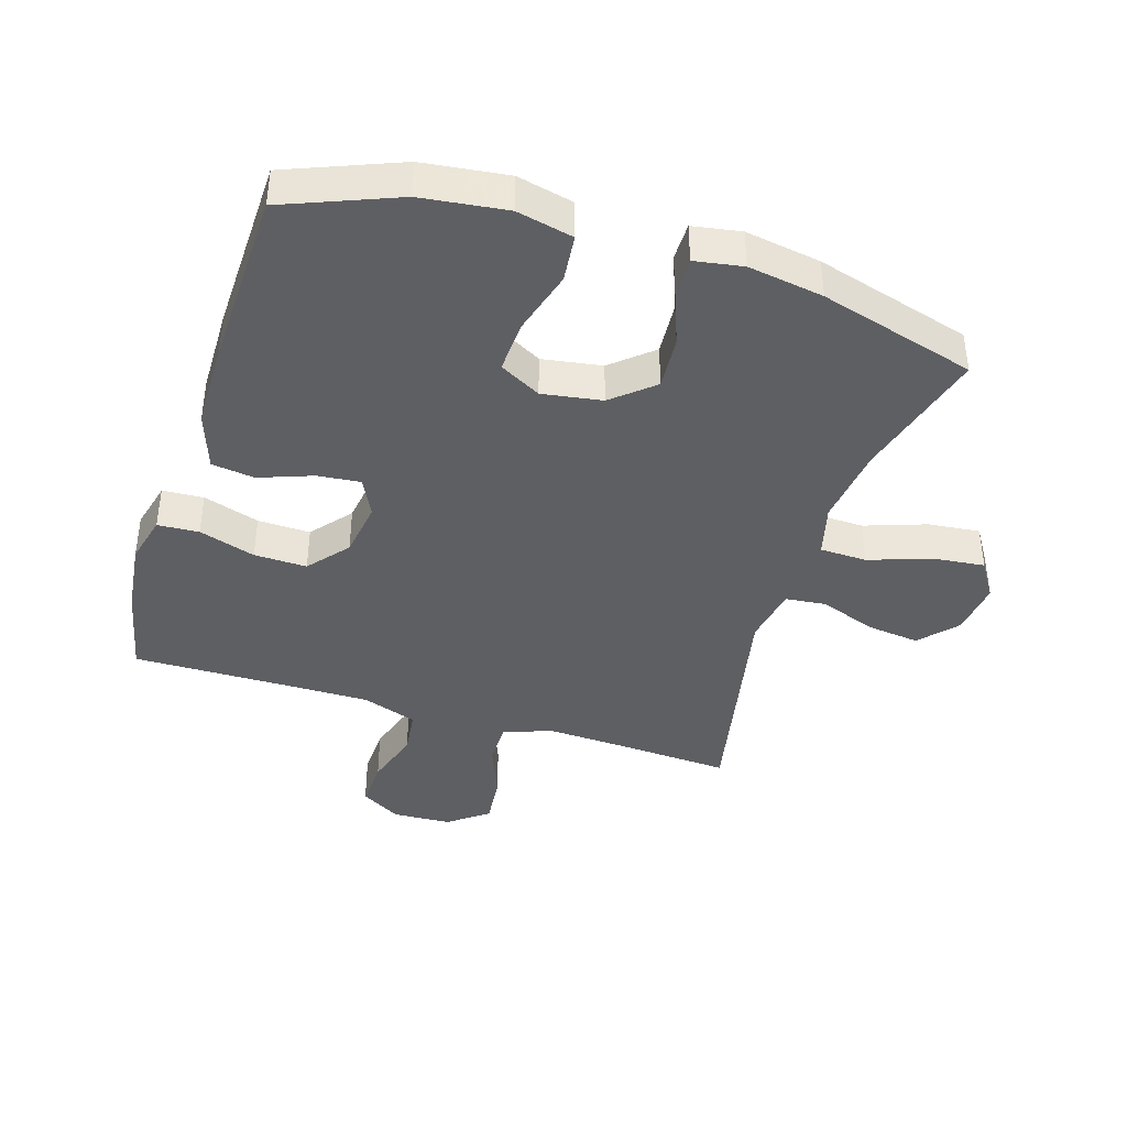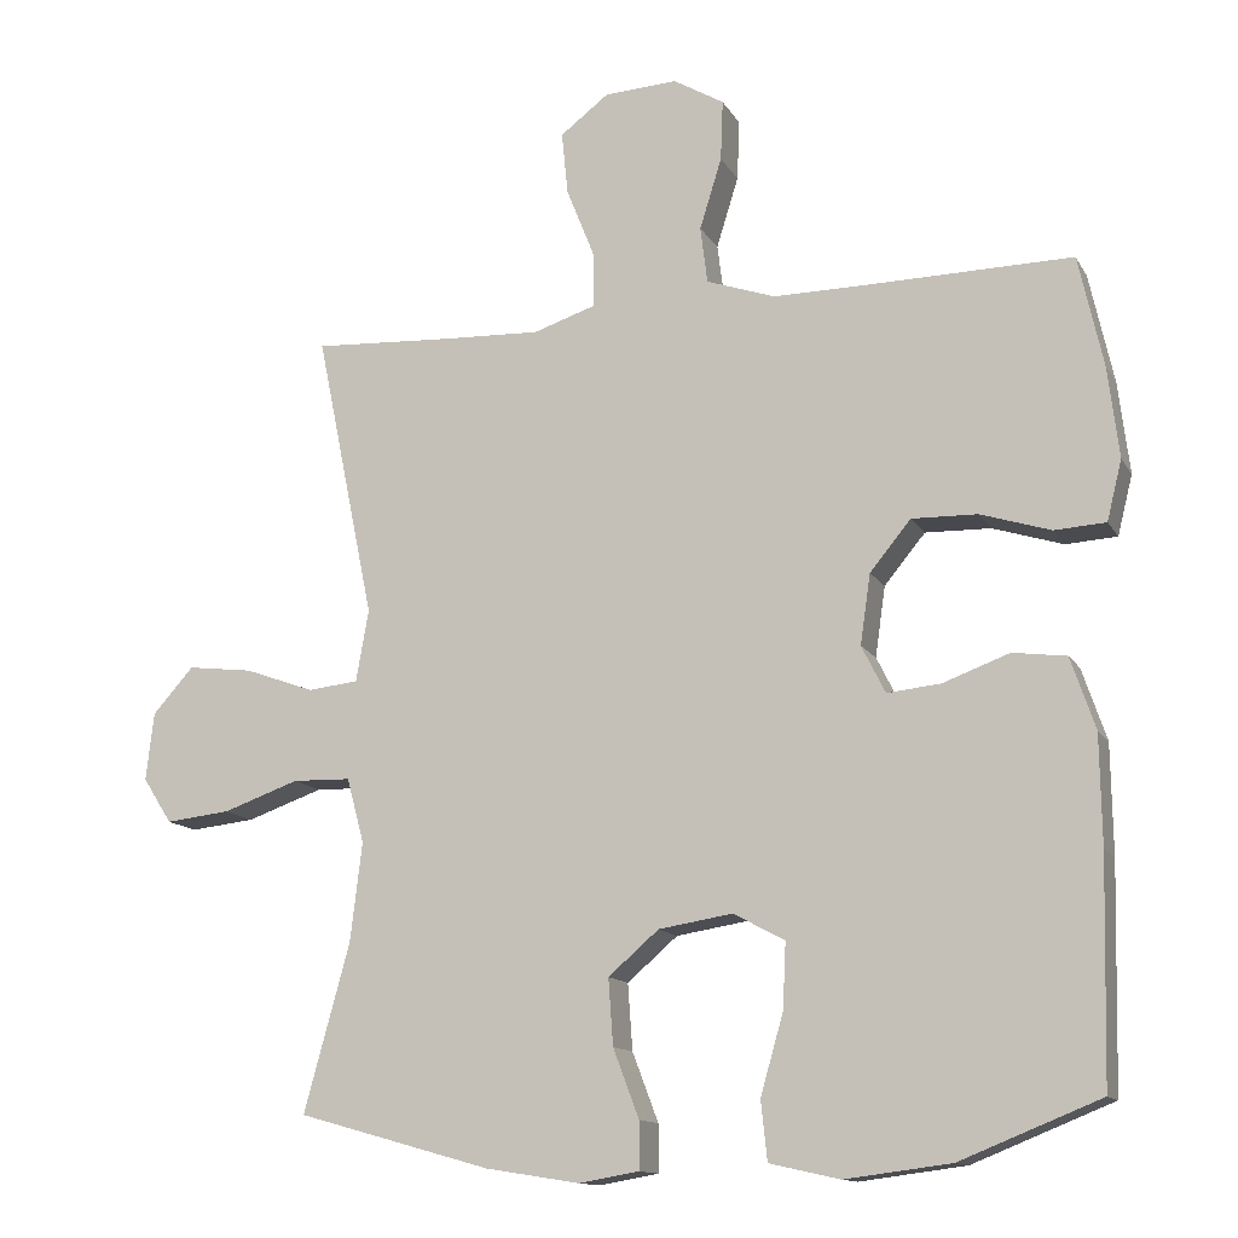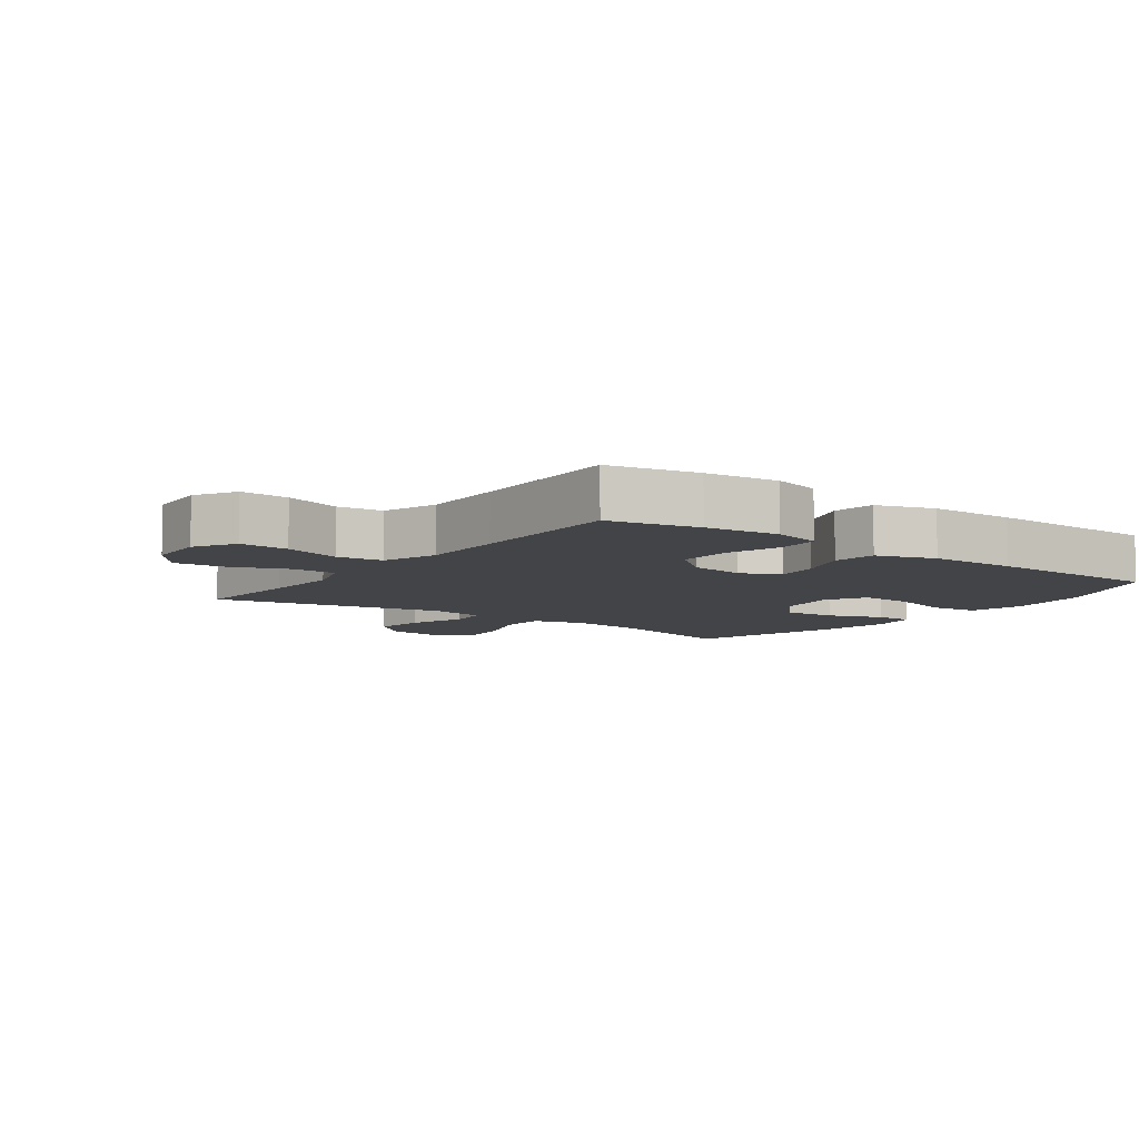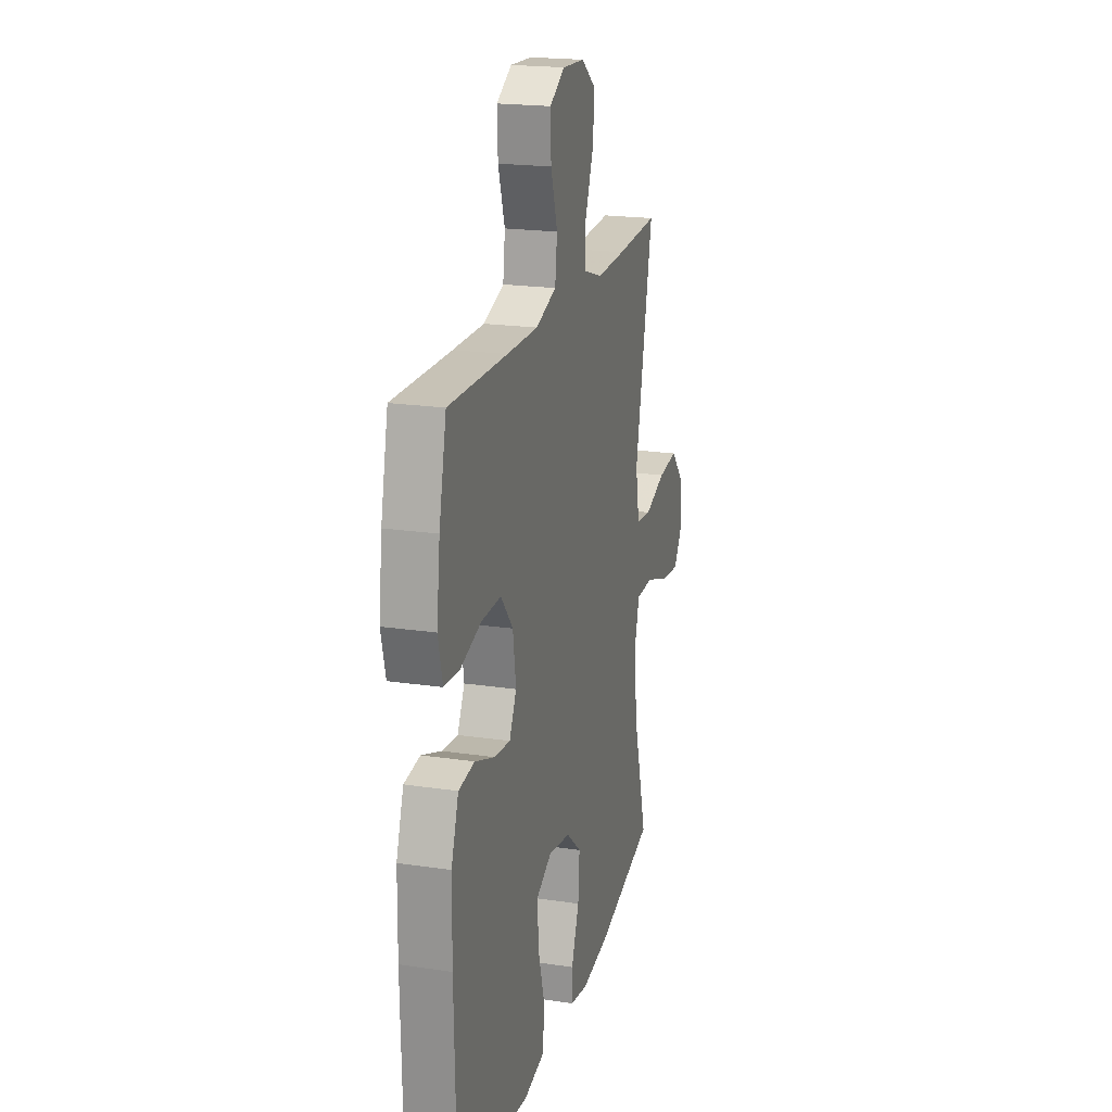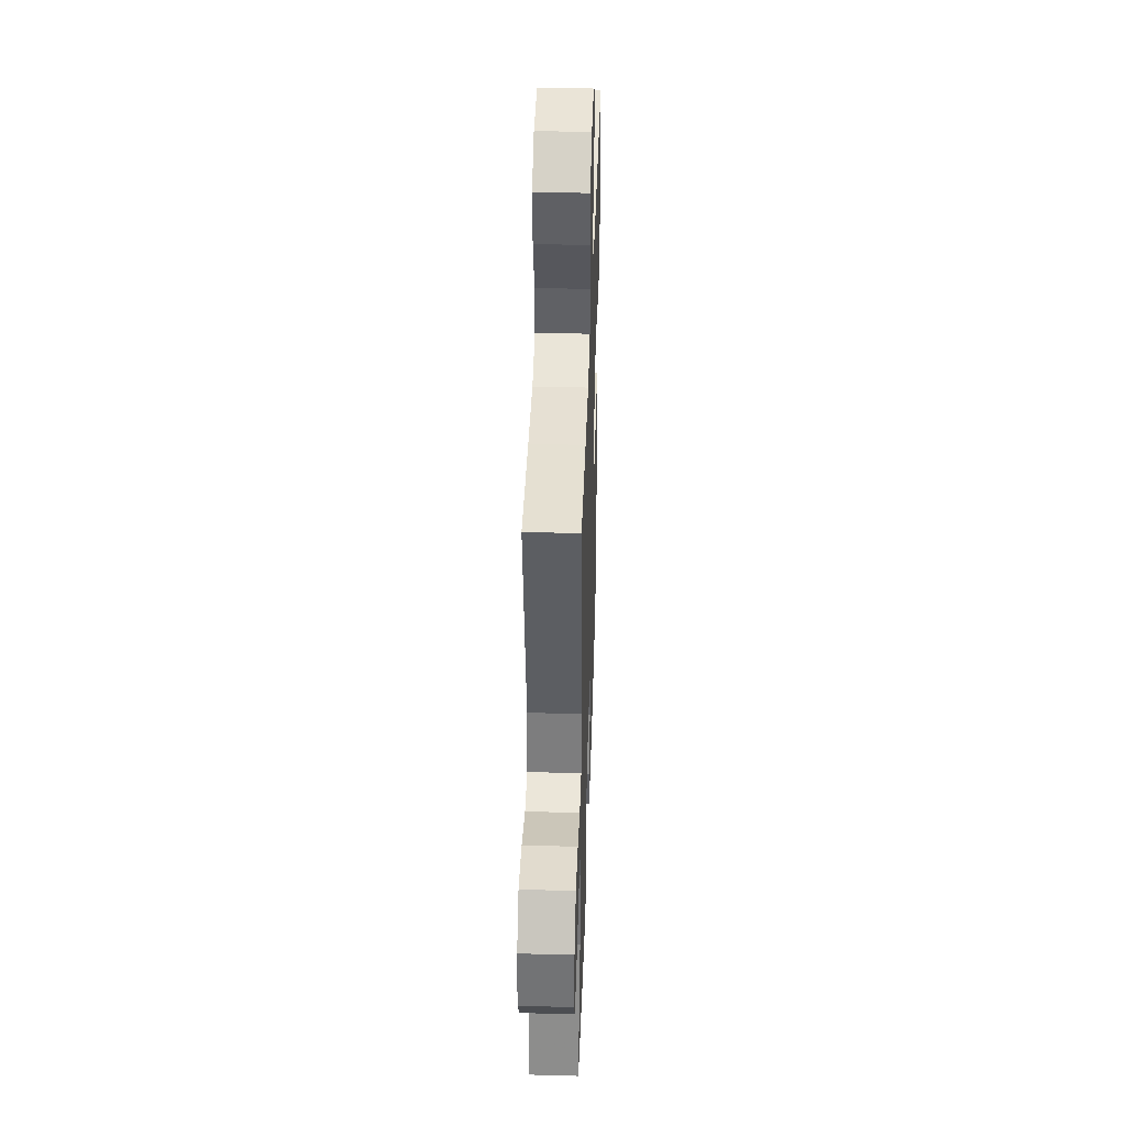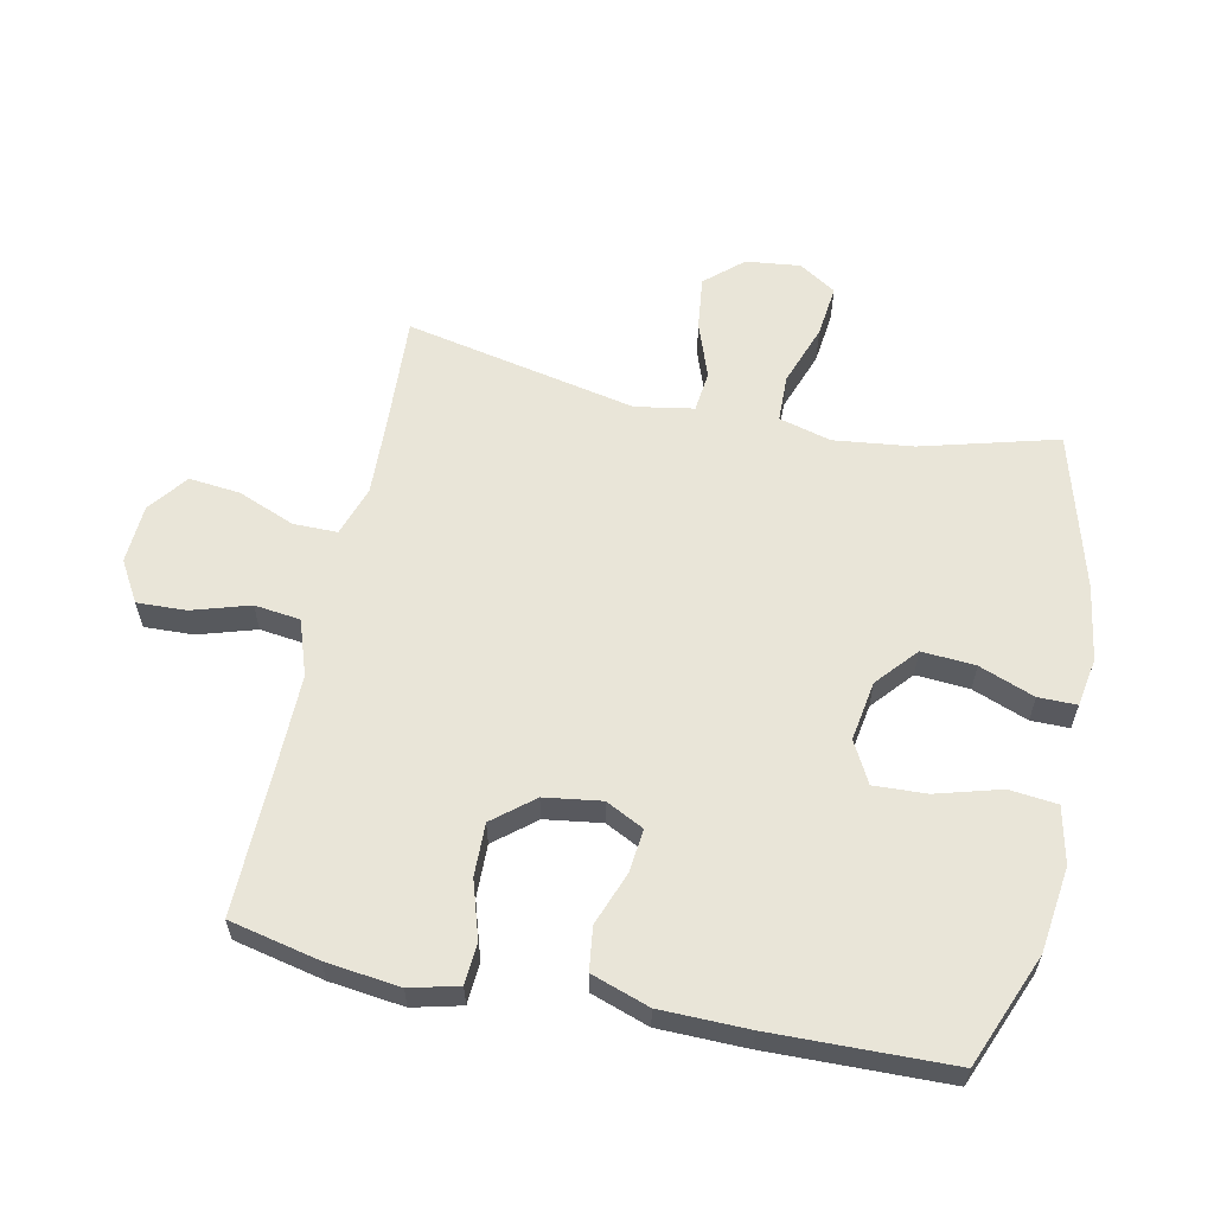
<metadata>
{"format":"obj","ext":"obj","renderer":"f3d","projection":"perspective","resolution":1024,"background":"white","views":[{"elev":-40.5,"azim":162.5,"up":"+Y"},{"elev":-13.1,"azim":19.8,"up":"+Z"},{"elev":-7.7,"azim":53.6,"up":"+Y"},{"elev":20.1,"azim":105.4,"up":"+Z"},{"elev":40.7,"azim":-88.1,"up":"+Z"},{"elev":59.7,"azim":102.0,"up":"+Y"}]}
</metadata>
<code>
v -0.5 0.07 -0.5
v -0.442 0.07 -0.288
v -0.427 0.07 -0.163
v -0.449 0.07 -0.081
v -0.523 0.07 -0.079
v -0.62 0.07 -0.113
v -0.702 0.07 -0.122
v -0.739 0.07 -0.064
v -0.729 0.07 0.022
v -0.677 0.07 0.08
v -0.594 0.07 0.07
v -0.505 0.07 0.038
v -0.441 0.07 0.045
v -0.425 0.07 0.136
v -0.5 0.07 0.5
v -0.321 0.07 0.49
v -0.198 0.07 0.485
v -0.119 0.07 0.511
v -0.119 0.07 0.58
v -0.155 0.07 0.67
v -0.163 0.07 0.75
v -0.101 0.07 0.797
v -0.008 0.07 0.802
v 0.056 0.07 0.764
v 0.053 0.07 0.687
v 0.025 0.07 0.597
v 0.034 0.07 0.525
v 0.121 0.07 0.495
v 0.253 0.07 0.496
v 0.5 0.07 0.5
v 0.531 0.07 0.359
v 0.545 0.07 0.243
v 0.526 0.07 0.167
v 0.461 0.07 0.163
v 0.372 0.07 0.191
v 0.289 0.07 0.193
v 0.237 0.07 0.13
v 0.224 0.07 0.041
v 0.254 0.07 -0.019
v 0.322 0.07 -0.012
v 0.406 0.07 0.019
v 0.474 0.07 0.01
v 0.505 0.07 -0.081
v 0.507 0.07 -0.219
v 0.5 0.07 -0.5
v 0.323 0.07 -0.571
v 0.189 0.07 -0.588
v 0.1 0.07 -0.568
v 0.092 0.07 -0.493
v 0.121 0.07 -0.392
v 0.125 0.07 -0.309
v 0.06 0.07 -0.274
v -0.034 0.07 -0.289
v -0.098 0.07 -0.344
v -0.092 0.07 -0.428
v -0.059 0.07 -0.515
v -0.059 0.07 -0.575
v -0.135 0.07 -0.588
v -0.254 0.07 -0.569
v -0.5 0 -0.5
v -0.442 0 -0.288
v -0.427 0 -0.163
v -0.449 0 -0.081
v -0.523 0 -0.079
v -0.62 0 -0.113
v -0.702 0 -0.122
v -0.739 0 -0.064
v -0.729 0 0.022
v -0.677 0 0.08
v -0.594 0 0.07
v -0.505 0 0.038
v -0.441 0 0.045
v -0.425 0 0.136
v -0.5 0 0.5
v -0.321 0 0.49
v -0.198 0 0.485
v -0.119 0 0.511
v -0.119 0 0.58
v -0.155 0 0.67
v -0.163 0 0.75
v -0.101 0 0.797
v -0.008 0 0.802
v 0.056 0 0.764
v 0.053 0 0.687
v 0.025 0 0.597
v 0.034 0 0.525
v 0.121 0 0.495
v 0.253 0 0.496
v 0.5 0 0.5
v 0.531 0 0.359
v 0.545 0 0.243
v 0.526 0 0.167
v 0.461 0 0.163
v 0.372 0 0.191
v 0.289 0 0.193
v 0.237 0 0.13
v 0.224 0 0.041
v 0.254 0 -0.019
v 0.322 0 -0.012
v 0.406 0 0.019
v 0.474 0 0.01
v 0.505 0 -0.081
v 0.507 0 -0.219
v 0.5 0 -0.5
v 0.323 0 -0.571
v 0.189 0 -0.588
v 0.1 0 -0.568
v 0.092 0 -0.493
v 0.121 0 -0.392
v 0.125 0 -0.309
v 0.06 0 -0.274
v -0.034 0 -0.289
v -0.098 0 -0.344
v -0.092 0 -0.428
v -0.059 0 -0.515
v -0.059 0 -0.575
v -0.135 0 -0.588
v -0.254 0 -0.569
f 59 1 2
f 58 59 2
f 57 58 2
f 56 57 2
f 55 56 2
f 54 55 2 3
f 53 54 3 4
f 52 53 4
f 48 49 50
f 47 48 50
f 46 47 50
f 45 46 50
f 44 45 50
f 43 44 50
f 42 43 50
f 41 42 50
f 40 41 50
f 39 40 50 51
f 38 39 51 52
f 33 34 35
f 32 33 35
f 31 32 35
f 30 31 35
f 29 30 35
f 28 29 35 36
f 27 28 36 37
f 24 25 26
f 23 24 26
f 22 23 26
f 21 22 26
f 20 21 26
f 19 20 26
f 18 19 26 27
f 38 52 4
f 37 38 4
f 27 37 4
f 18 27 4
f 17 18 4
f 10 11 12
f 9 10 12
f 8 9 12
f 7 8 12
f 6 7 12
f 5 6 12
f 5 12 13
f 4 5 13
f 4 13 14
f 17 4 14
f 16 17 14
f 14 15 16
f 61 60 118
f 61 118 117
f 61 117 116
f 61 116 115
f 61 115 114
f 62 61 114 113
f 63 62 113 112
f 63 112 111
f 109 108 107
f 109 107 106
f 109 106 105
f 109 105 104
f 109 104 103
f 109 103 102
f 109 102 101
f 109 101 100
f 109 100 99
f 110 109 99 98
f 111 110 98 97
f 94 93 92
f 94 92 91
f 94 91 90
f 94 90 89
f 94 89 88
f 95 94 88 87
f 96 95 87 86
f 85 84 83
f 85 83 82
f 85 82 81
f 85 81 80
f 85 80 79
f 85 79 78
f 86 85 78 77
f 63 111 97
f 63 97 96
f 63 96 86
f 63 86 77
f 63 77 76
f 71 70 69
f 71 69 68
f 71 68 67
f 71 67 66
f 71 66 65
f 71 65 64
f 72 71 64
f 72 64 63
f 73 72 63
f 73 63 76
f 73 76 75
f 75 74 73
f 1 60 61 2
f 2 61 62 3
f 3 62 63 4
f 4 63 64 5
f 5 64 65 6
f 6 65 66 7
f 7 66 67 8
f 8 67 68 9
f 9 68 69 10
f 10 69 70 11
f 11 70 71 12
f 12 71 72 13
f 13 72 73 14
f 14 73 74 15
f 15 74 75 16
f 16 75 76 17
f 17 76 77 18
f 18 77 78 19
f 19 78 79 20
f 20 79 80 21
f 21 80 81 22
f 22 81 82 23
f 23 82 83 24
f 24 83 84 25
f 25 84 85 26
f 26 85 86 27
f 27 86 87 28
f 28 87 88 29
f 29 88 89 30
f 30 89 90 31
f 31 90 91 32
f 32 91 92 33
f 33 92 93 34
f 34 93 94 35
f 35 94 95 36
f 36 95 96 37
f 37 96 97 38
f 38 97 98 39
f 39 98 99 40
f 40 99 100 41
f 41 100 101 42
f 42 101 102 43
f 43 102 103 44
f 44 103 104 45
f 45 104 105 46
f 46 105 106 47
f 47 106 107 48
f 48 107 108 49
f 49 108 109 50
f 50 109 110 51
f 51 110 111 52
f 52 111 112 53
f 53 112 113 54
f 54 113 114 55
f 55 114 115 56
f 56 115 116 57
f 57 116 117 58
f 58 117 118 59
f 59 118 60 1

</code>
